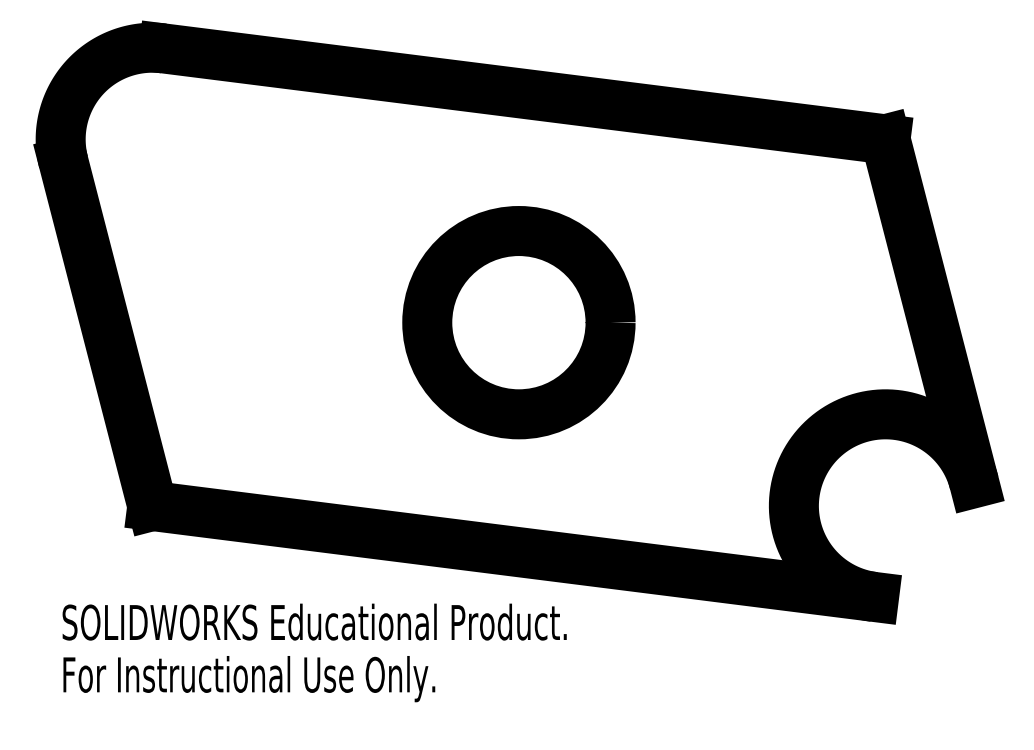
<metadata>
{"format":"dxf","ext":"dxf","renderer":"ezdxf+matplotlib","layout":"modelspace","background":"white","min_lineweight":24,"dpi":150}
</metadata>
<code>
0
SECTION
2
ENTITIES
0
CIRCLE
8
0
10
0
20
0
30
0
40
12.7
39
0
210
0
220
0
230
1
0
LINE
8
0
10
-63.1
20
22.23
30
0
11
-50.8
21
-25.4
31
0
39
0
210
0
220
0
230
1
0
LINE
8
0
10
50.8
20
25.4
30
0
11
-49.21
21
38
31
0
39
0
210
0
220
0
230
1
0
LINE
8
0
10
63.1
20
-22.23
30
0
11
50.8
21
25.4
31
0
39
0
210
0
220
0
230
1
0
LINE
8
0
10
-50.8
20
-25.4
30
0
11
49.21
21
-38
31
0
39
0
210
0
220
0
230
1
0
POLYLINE
8
0
70
0
10
0
20
0
30
0
39
0
210
0
220
0
230
1
66
1
0
VERTEX
8
0
70
0
10
-49.21
20
38
40
0
41
0
42
0
0
VERTEX
8
0
70
0
10
-49.46
20
38.03
40
0
41
0
42
0
0
VERTEX
8
0
70
0
10
-49.7
20
38.05
40
0
41
0
42
0
0
VERTEX
8
0
70
0
10
-49.95
20
38.07
40
0
41
0
42
0
0
VERTEX
8
0
70
0
10
-50.2
20
38.09
40
0
41
0
42
0
0
VERTEX
8
0
70
0
10
-50.45
20
38.1
40
0
41
0
42
0
0
VERTEX
8
0
70
0
10
-50.69
20
38.1
40
0
41
0
42
0
0
VERTEX
8
0
70
0
10
-50.94
20
38.1
40
0
41
0
42
0
0
VERTEX
8
0
70
0
10
-51.19
20
38.09
40
0
41
0
42
0
0
VERTEX
8
0
70
0
10
-51.44
20
38.08
40
0
41
0
42
0
0
VERTEX
8
0
70
0
10
-51.68
20
38.07
40
0
41
0
42
0
0
VERTEX
8
0
70
0
10
-51.93
20
38.05
40
0
41
0
42
0
0
VERTEX
8
0
70
0
10
-52.18
20
38.03
40
0
41
0
42
0
0
VERTEX
8
0
70
0
10
-52.42
20
38
40
0
41
0
42
0
0
VERTEX
8
0
70
0
10
-52.67
20
37.96
40
0
41
0
42
0
0
VERTEX
8
0
70
0
10
-52.91
20
37.92
40
0
41
0
42
0
0
VERTEX
8
0
70
0
10
-53.15
20
37.88
40
0
41
0
42
0
0
VERTEX
8
0
70
0
10
-53.4
20
37.83
40
0
41
0
42
0
0
VERTEX
8
0
70
0
10
-53.64
20
37.78
40
0
41
0
42
0
0
VERTEX
8
0
70
0
10
-53.88
20
37.72
40
0
41
0
42
0
0
VERTEX
8
0
70
0
10
-54.12
20
37.66
40
0
41
0
42
0
0
VERTEX
8
0
70
0
10
-54.36
20
37.59
40
0
41
0
42
0
0
VERTEX
8
0
70
0
10
-54.59
20
37.52
40
0
41
0
42
0
0
VERTEX
8
0
70
0
10
-54.83
20
37.44
40
0
41
0
42
0
0
VERTEX
8
0
70
0
10
-55.06
20
37.36
40
0
41
0
42
0
0
VERTEX
8
0
70
0
10
-55.3
20
37.28
40
0
41
0
42
0
0
VERTEX
8
0
70
0
10
-55.53
20
37.19
40
0
41
0
42
0
0
VERTEX
8
0
70
0
10
-55.76
20
37.09
40
0
41
0
42
0
0
VERTEX
8
0
70
0
10
-55.98
20
36.99
40
0
41
0
42
0
0
VERTEX
8
0
70
0
10
-56.21
20
36.89
40
0
41
0
42
0
0
VERTEX
8
0
70
0
10
-56.43
20
36.78
40
0
41
0
42
0
0
VERTEX
8
0
70
0
10
-56.65
20
36.67
40
0
41
0
42
0
0
VERTEX
8
0
70
0
10
-56.87
20
36.56
40
0
41
0
42
0
0
VERTEX
8
0
70
0
10
-57.09
20
36.44
40
0
41
0
42
0
0
VERTEX
8
0
70
0
10
-57.3
20
36.31
40
0
41
0
42
0
0
VERTEX
8
0
70
0
10
-57.51
20
36.18
40
0
41
0
42
0
0
VERTEX
8
0
70
0
10
-57.72
20
36.05
40
0
41
0
42
0
0
VERTEX
8
0
70
0
10
-57.93
20
35.91
40
0
41
0
42
0
0
VERTEX
8
0
70
0
10
-58.13
20
35.77
40
0
41
0
42
0
0
VERTEX
8
0
70
0
10
-58.33
20
35.63
40
0
41
0
42
0
0
VERTEX
8
0
70
0
10
-58.53
20
35.48
40
0
41
0
42
0
0
VERTEX
8
0
70
0
10
-58.72
20
35.33
40
0
41
0
42
0
0
VERTEX
8
0
70
0
10
-58.92
20
35.17
40
0
41
0
42
0
0
VERTEX
8
0
70
0
10
-59.1
20
35.01
40
0
41
0
42
0
0
VERTEX
8
0
70
0
10
-59.29
20
34.85
40
0
41
0
42
0
0
VERTEX
8
0
70
0
10
-59.47
20
34.68
40
0
41
0
42
0
0
VERTEX
8
0
70
0
10
-59.65
20
34.51
40
0
41
0
42
0
0
VERTEX
8
0
70
0
10
-59.83
20
34.33
40
0
41
0
42
0
0
VERTEX
8
0
70
0
10
-60
20
34.16
40
0
41
0
42
0
0
VERTEX
8
0
70
0
10
-60.17
20
33.97
40
0
41
0
42
0
0
VERTEX
8
0
70
0
10
-60.33
20
33.79
40
0
41
0
42
0
0
VERTEX
8
0
70
0
10
-60.5
20
33.6
40
0
41
0
42
0
0
VERTEX
8
0
70
0
10
-60.65
20
33.41
40
0
41
0
42
0
0
VERTEX
8
0
70
0
10
-60.81
20
33.22
40
0
41
0
42
0
0
VERTEX
8
0
70
0
10
-60.96
20
33.02
40
0
41
0
42
0
0
VERTEX
8
0
70
0
10
-61.1
20
32.82
40
0
41
0
42
0
0
VERTEX
8
0
70
0
10
-61.25
20
32.62
40
0
41
0
42
0
0
VERTEX
8
0
70
0
10
-61.39
20
32.42
40
0
41
0
42
0
0
VERTEX
8
0
70
0
10
-61.52
20
32.21
40
0
41
0
42
0
0
VERTEX
8
0
70
0
10
-61.65
20
32
40
0
41
0
42
0
0
VERTEX
8
0
70
0
10
-61.78
20
31.79
40
0
41
0
42
0
0
VERTEX
8
0
70
0
10
-61.9
20
31.57
40
0
41
0
42
0
0
VERTEX
8
0
70
0
10
-62.02
20
31.35
40
0
41
0
42
0
0
VERTEX
8
0
70
0
10
-62.13
20
31.13
40
0
41
0
42
0
0
VERTEX
8
0
70
0
10
-62.24
20
30.91
40
0
41
0
42
0
0
VERTEX
8
0
70
0
10
-62.35
20
30.69
40
0
41
0
42
0
0
VERTEX
8
0
70
0
10
-62.45
20
30.46
40
0
41
0
42
0
0
VERTEX
8
0
70
0
10
-62.54
20
30.23
40
0
41
0
42
0
0
VERTEX
8
0
70
0
10
-62.64
20
30
40
0
41
0
42
0
0
VERTEX
8
0
70
0
10
-62.72
20
29.77
40
0
41
0
42
0
0
VERTEX
8
0
70
0
10
-62.81
20
29.54
40
0
41
0
42
0
0
VERTEX
8
0
70
0
10
-62.89
20
29.3
40
0
41
0
42
0
0
VERTEX
8
0
70
0
10
-62.96
20
29.07
40
0
41
0
42
0
0
VERTEX
8
0
70
0
10
-63.03
20
28.83
40
0
41
0
42
0
0
VERTEX
8
0
70
0
10
-63.09
20
28.59
40
0
41
0
42
0
0
VERTEX
8
0
70
0
10
-63.15
20
28.35
40
0
41
0
42
0
0
VERTEX
8
0
70
0
10
-63.21
20
28.11
40
0
41
0
42
0
0
VERTEX
8
0
70
0
10
-63.26
20
27.87
40
0
41
0
42
0
0
VERTEX
8
0
70
0
10
-63.3
20
27.62
40
0
41
0
42
0
0
VERTEX
8
0
70
0
10
-63.34
20
27.38
40
0
41
0
42
0
0
VERTEX
8
0
70
0
10
-63.38
20
27.14
40
0
41
0
42
0
0
VERTEX
8
0
70
0
10
-63.41
20
26.89
40
0
41
0
42
0
0
VERTEX
8
0
70
0
10
-63.44
20
26.64
40
0
41
0
42
0
0
VERTEX
8
0
70
0
10
-63.46
20
26.4
40
0
41
0
42
0
0
VERTEX
8
0
70
0
10
-63.48
20
26.15
40
0
41
0
42
0
0
VERTEX
8
0
70
0
10
-63.49
20
25.9
40
0
41
0
42
0
0
VERTEX
8
0
70
0
10
-63.5
20
25.66
40
0
41
0
42
0
0
VERTEX
8
0
70
0
10
-63.5
20
25.41
40
0
41
0
42
0
0
VERTEX
8
0
70
0
10
-63.5
20
25.16
40
0
41
0
42
0
0
VERTEX
8
0
70
0
10
-63.49
20
24.91
40
0
41
0
42
0
0
VERTEX
8
0
70
0
10
-63.48
20
24.67
40
0
41
0
42
0
0
VERTEX
8
0
70
0
10
-63.46
20
24.42
40
0
41
0
42
0
0
VERTEX
8
0
70
0
10
-63.44
20
24.17
40
0
41
0
42
0
0
VERTEX
8
0
70
0
10
-63.41
20
23.93
40
0
41
0
42
0
0
VERTEX
8
0
70
0
10
-63.38
20
23.68
40
0
41
0
42
0
0
VERTEX
8
0
70
0
10
-63.35
20
23.44
40
0
41
0
42
0
0
VERTEX
8
0
70
0
10
-63.31
20
23.19
40
0
41
0
42
0
0
VERTEX
8
0
70
0
10
-63.26
20
22.95
40
0
41
0
42
0
0
VERTEX
8
0
70
0
10
-63.21
20
22.71
40
0
41
0
42
0
0
VERTEX
8
0
70
0
10
-63.16
20
22.47
40
0
41
0
42
0
0
VERTEX
8
0
70
0
10
-63.1
20
22.23
40
0
41
0
42
0
0
SEQEND
8
0
0
POLYLINE
8
0
70
0
10
0
20
0
30
0
39
0
210
0
220
0
230
1
66
1
0
VERTEX
8
0
70
0
10
49.21
20
-38
40
0
41
0
42
0
0
VERTEX
8
0
70
0
10
48.67
20
-37.92
40
0
41
0
42
0
0
VERTEX
8
0
70
0
10
48.13
20
-37.82
40
0
41
0
42
0
0
VERTEX
8
0
70
0
10
47.59
20
-37.69
40
0
41
0
42
0
0
VERTEX
8
0
70
0
10
47.06
20
-37.54
40
0
41
0
42
0
0
VERTEX
8
0
70
0
10
46.54
20
-37.36
40
0
41
0
42
0
0
VERTEX
8
0
70
0
10
46.03
20
-37.17
40
0
41
0
42
0
0
VERTEX
8
0
70
0
10
45.52
20
-36.95
40
0
41
0
42
0
0
VERTEX
8
0
70
0
10
45.02
20
-36.71
40
0
41
0
42
0
0
VERTEX
8
0
70
0
10
44.54
20
-36.45
40
0
41
0
42
0
0
VERTEX
8
0
70
0
10
44.07
20
-36.17
40
0
41
0
42
0
0
VERTEX
8
0
70
0
10
43.61
20
-35.87
40
0
41
0
42
0
0
VERTEX
8
0
70
0
10
43.16
20
-35.55
40
0
41
0
42
0
0
VERTEX
8
0
70
0
10
42.73
20
-35.2
40
0
41
0
42
0
0
VERTEX
8
0
70
0
10
42.31
20
-34.85
40
0
41
0
42
0
0
VERTEX
8
0
70
0
10
41.91
20
-34.47
40
0
41
0
42
0
0
VERTEX
8
0
70
0
10
41.52
20
-34.08
40
0
41
0
42
0
0
VERTEX
8
0
70
0
10
41.16
20
-33.67
40
0
41
0
42
0
0
VERTEX
8
0
70
0
10
40.81
20
-33.24
40
0
41
0
42
0
0
VERTEX
8
0
70
0
10
40.48
20
-32.8
40
0
41
0
42
0
0
VERTEX
8
0
70
0
10
40.17
20
-32.34
40
0
41
0
42
0
0
VERTEX
8
0
70
0
10
39.88
20
-31.88
40
0
41
0
42
0
0
VERTEX
8
0
70
0
10
39.61
20
-31.4
40
0
41
0
42
0
0
VERTEX
8
0
70
0
10
39.36
20
-30.91
40
0
41
0
42
0
0
VERTEX
8
0
70
0
10
39.13
20
-30.41
40
0
41
0
42
0
0
VERTEX
8
0
70
0
10
38.92
20
-29.9
40
0
41
0
42
0
0
VERTEX
8
0
70
0
10
38.74
20
-29.38
40
0
41
0
42
0
0
VERTEX
8
0
70
0
10
38.58
20
-28.85
40
0
41
0
42
0
0
VERTEX
8
0
70
0
10
38.44
20
-28.32
40
0
41
0
42
0
0
VERTEX
8
0
70
0
10
38.32
20
-27.78
40
0
41
0
42
0
0
VERTEX
8
0
70
0
10
38.23
20
-27.24
40
0
41
0
42
0
0
VERTEX
8
0
70
0
10
38.17
20
-26.69
40
0
41
0
42
0
0
VERTEX
8
0
70
0
10
38.12
20
-26.14
40
0
41
0
42
0
0
VERTEX
8
0
70
0
10
38.1
20
-25.59
40
0
41
0
42
0
0
VERTEX
8
0
70
0
10
38.11
20
-25.04
40
0
41
0
42
0
0
VERTEX
8
0
70
0
10
38.13
20
-24.49
40
0
41
0
42
0
0
VERTEX
8
0
70
0
10
38.18
20
-23.94
40
0
41
0
42
0
0
VERTEX
8
0
70
0
10
38.26
20
-23.4
40
0
41
0
42
0
0
VERTEX
8
0
70
0
10
38.36
20
-22.86
40
0
41
0
42
0
0
VERTEX
8
0
70
0
10
38.48
20
-22.32
40
0
41
0
42
0
0
VERTEX
8
0
70
0
10
38.62
20
-21.79
40
0
41
0
42
0
0
VERTEX
8
0
70
0
10
38.79
20
-21.27
40
0
41
0
42
0
0
VERTEX
8
0
70
0
10
38.98
20
-20.75
40
0
41
0
42
0
0
VERTEX
8
0
70
0
10
39.2
20
-20.24
40
0
41
0
42
0
0
VERTEX
8
0
70
0
10
39.43
20
-19.74
40
0
41
0
42
0
0
VERTEX
8
0
70
0
10
39.69
20
-19.26
40
0
41
0
42
0
0
VERTEX
8
0
70
0
10
39.96
20
-18.78
40
0
41
0
42
0
0
VERTEX
8
0
70
0
10
40.26
20
-18.32
40
0
41
0
42
0
0
VERTEX
8
0
70
0
10
40.58
20
-17.87
40
0
41
0
42
0
0
VERTEX
8
0
70
0
10
40.91
20
-17.43
40
0
41
0
42
0
0
VERTEX
8
0
70
0
10
41.27
20
-17.01
40
0
41
0
42
0
0
VERTEX
8
0
70
0
10
41.64
20
-16.6
40
0
41
0
42
0
0
VERTEX
8
0
70
0
10
42.03
20
-16.22
40
0
41
0
42
0
0
VERTEX
8
0
70
0
10
42.43
20
-15.84
40
0
41
0
42
0
0
VERTEX
8
0
70
0
10
42.86
20
-15.49
40
0
41
0
42
0
0
VERTEX
8
0
70
0
10
43.29
20
-15.16
40
0
41
0
42
0
0
VERTEX
8
0
70
0
10
43.74
20
-14.84
40
0
41
0
42
0
0
VERTEX
8
0
70
0
10
44.21
20
-14.54
40
0
41
0
42
0
0
VERTEX
8
0
70
0
10
44.69
20
-14.27
40
0
41
0
42
0
0
VERTEX
8
0
70
0
10
45.17
20
-14.01
40
0
41
0
42
0
0
VERTEX
8
0
70
0
10
45.67
20
-13.78
40
0
41
0
42
0
0
VERTEX
8
0
70
0
10
46.18
20
-13.57
40
0
41
0
42
0
0
VERTEX
8
0
70
0
10
46.7
20
-13.38
40
0
41
0
42
0
0
VERTEX
8
0
70
0
10
47.22
20
-13.21
40
0
41
0
42
0
0
VERTEX
8
0
70
0
10
47.75
20
-13.07
40
0
41
0
42
0
0
VERTEX
8
0
70
0
10
48.29
20
-12.95
40
0
41
0
42
0
0
VERTEX
8
0
70
0
10
48.83
20
-12.85
40
0
41
0
42
0
0
VERTEX
8
0
70
0
10
49.38
20
-12.78
40
0
41
0
42
0
0
VERTEX
8
0
70
0
10
49.93
20
-12.73
40
0
41
0
42
0
0
VERTEX
8
0
70
0
10
50.48
20
-12.7
40
0
41
0
42
0
0
VERTEX
8
0
70
0
10
51.03
20
-12.7
40
0
41
0
42
0
0
VERTEX
8
0
70
0
10
51.58
20
-12.72
40
0
41
0
42
0
0
VERTEX
8
0
70
0
10
52.12
20
-12.77
40
0
41
0
42
0
0
VERTEX
8
0
70
0
10
52.67
20
-12.84
40
0
41
0
42
0
0
VERTEX
8
0
70
0
10
53.21
20
-12.93
40
0
41
0
42
0
0
VERTEX
8
0
70
0
10
53.75
20
-13.05
40
0
41
0
42
0
0
VERTEX
8
0
70
0
10
54.28
20
-13.19
40
0
41
0
42
0
0
VERTEX
8
0
70
0
10
54.81
20
-13.35
40
0
41
0
42
0
0
VERTEX
8
0
70
0
10
55.33
20
-13.53
40
0
41
0
42
0
0
VERTEX
8
0
70
0
10
55.84
20
-13.74
40
0
41
0
42
0
0
VERTEX
8
0
70
0
10
56.34
20
-13.97
40
0
41
0
42
0
0
VERTEX
8
0
70
0
10
56.83
20
-14.22
40
0
41
0
42
0
0
VERTEX
8
0
70
0
10
57.31
20
-14.49
40
0
41
0
42
0
0
VERTEX
8
0
70
0
10
57.77
20
-14.79
40
0
41
0
42
0
0
VERTEX
8
0
70
0
10
58.23
20
-15.1
40
0
41
0
42
0
0
VERTEX
8
0
70
0
10
58.67
20
-15.43
40
0
41
0
42
0
0
VERTEX
8
0
70
0
10
59.09
20
-15.78
40
0
41
0
42
0
0
VERTEX
8
0
70
0
10
59.5
20
-16.15
40
0
41
0
42
0
0
VERTEX
8
0
70
0
10
59.89
20
-16.53
40
0
41
0
42
0
0
VERTEX
8
0
70
0
10
60.27
20
-16.94
40
0
41
0
42
0
0
VERTEX
8
0
70
0
10
60.63
20
-17.35
40
0
41
0
42
0
0
VERTEX
8
0
70
0
10
60.97
20
-17.79
40
0
41
0
42
0
0
VERTEX
8
0
70
0
10
61.29
20
-18.24
40
0
41
0
42
0
0
VERTEX
8
0
70
0
10
61.59
20
-18.7
40
0
41
0
42
0
0
VERTEX
8
0
70
0
10
61.87
20
-19.17
40
0
41
0
42
0
0
VERTEX
8
0
70
0
10
62.13
20
-19.66
40
0
41
0
42
0
0
VERTEX
8
0
70
0
10
62.36
20
-20.15
40
0
41
0
42
0
0
VERTEX
8
0
70
0
10
62.58
20
-20.66
40
0
41
0
42
0
0
VERTEX
8
0
70
0
10
62.78
20
-21.17
40
0
41
0
42
0
0
VERTEX
8
0
70
0
10
62.95
20
-21.7
40
0
41
0
42
0
0
VERTEX
8
0
70
0
10
63.1
20
-22.23
40
0
41
0
42
0
0
SEQEND
8
0
0
TEXT
8
0
1
SOLIDWORKS Educational Product.
10
-63.5
20
-45.35
30
0
40
4.834
41
0.6774
50
0
51
0
7
Standard
11
-63.5
21
-45.35
31
0
210
0
220
0
230
1
72
0
73
1
0
TEXT
8
0
1
For Instructional Use Only.
10
-63.5
20
-52.6
30
0
40
4.834
41
0.6611
50
0
51
0
7
Standard
11
-63.5
21
-52.6
31
0
210
0
220
0
230
1
72
0
73
1
0
ENDSEC
0
EOF

</code>
